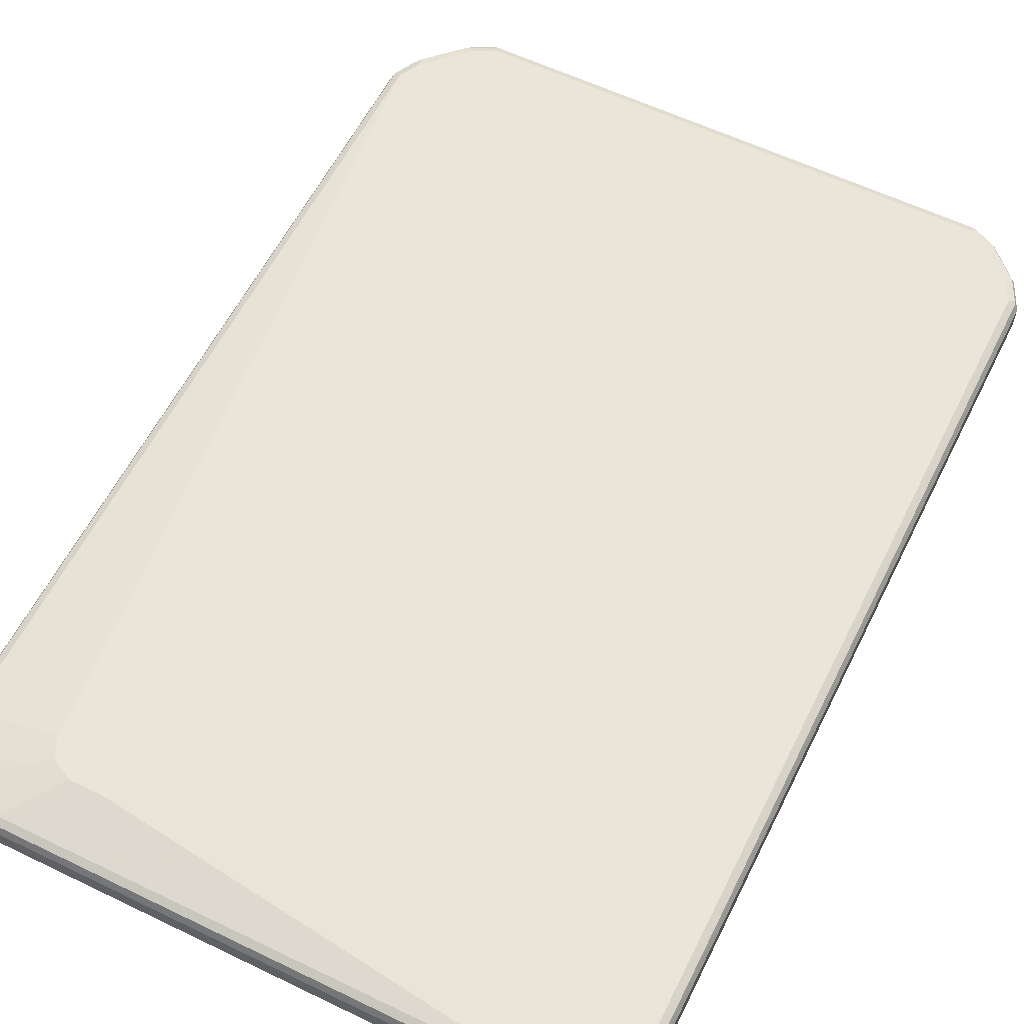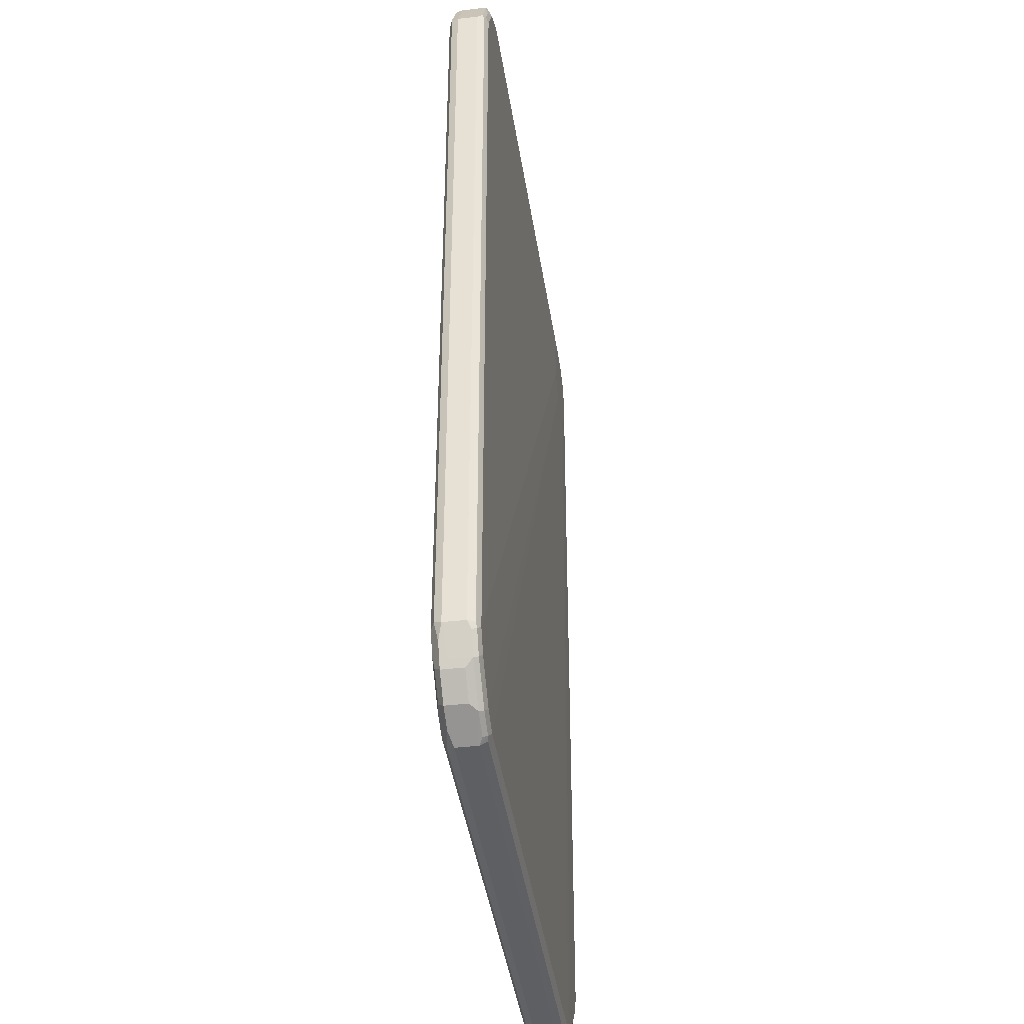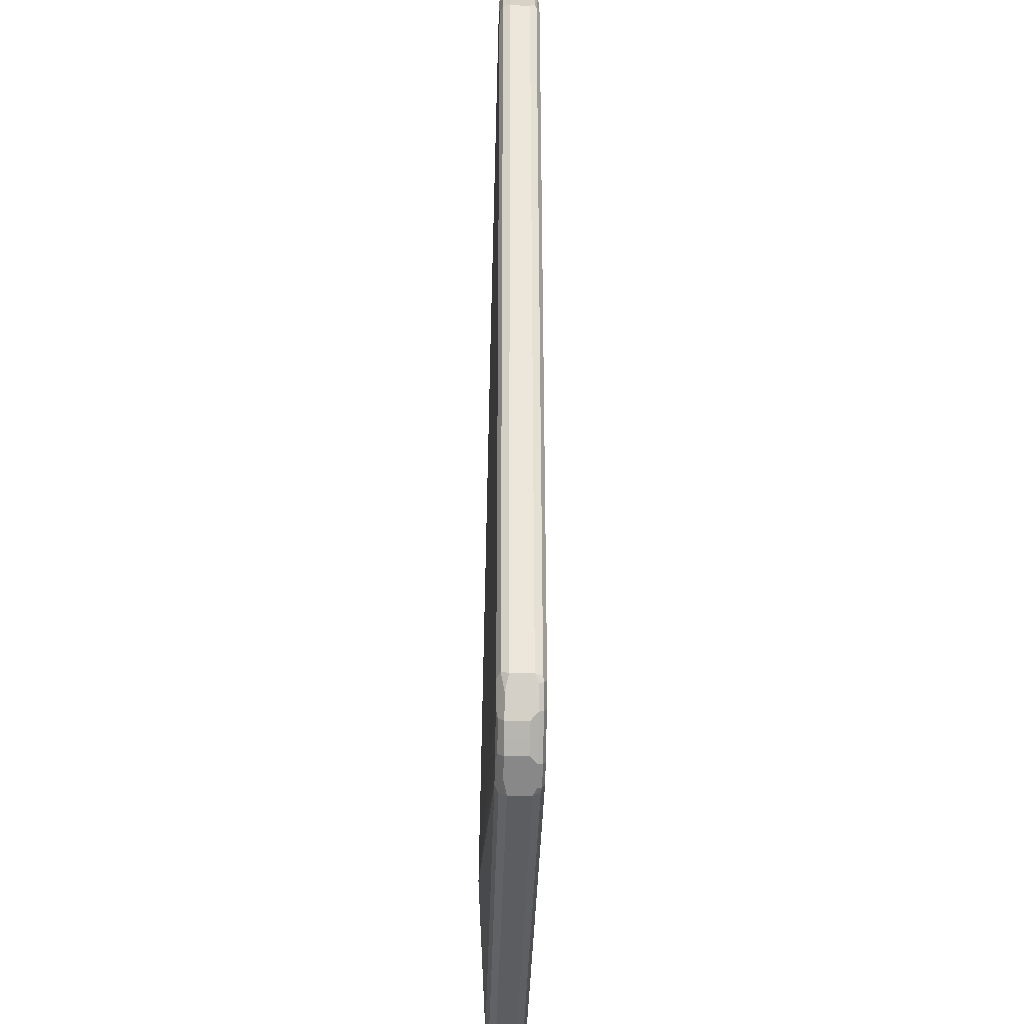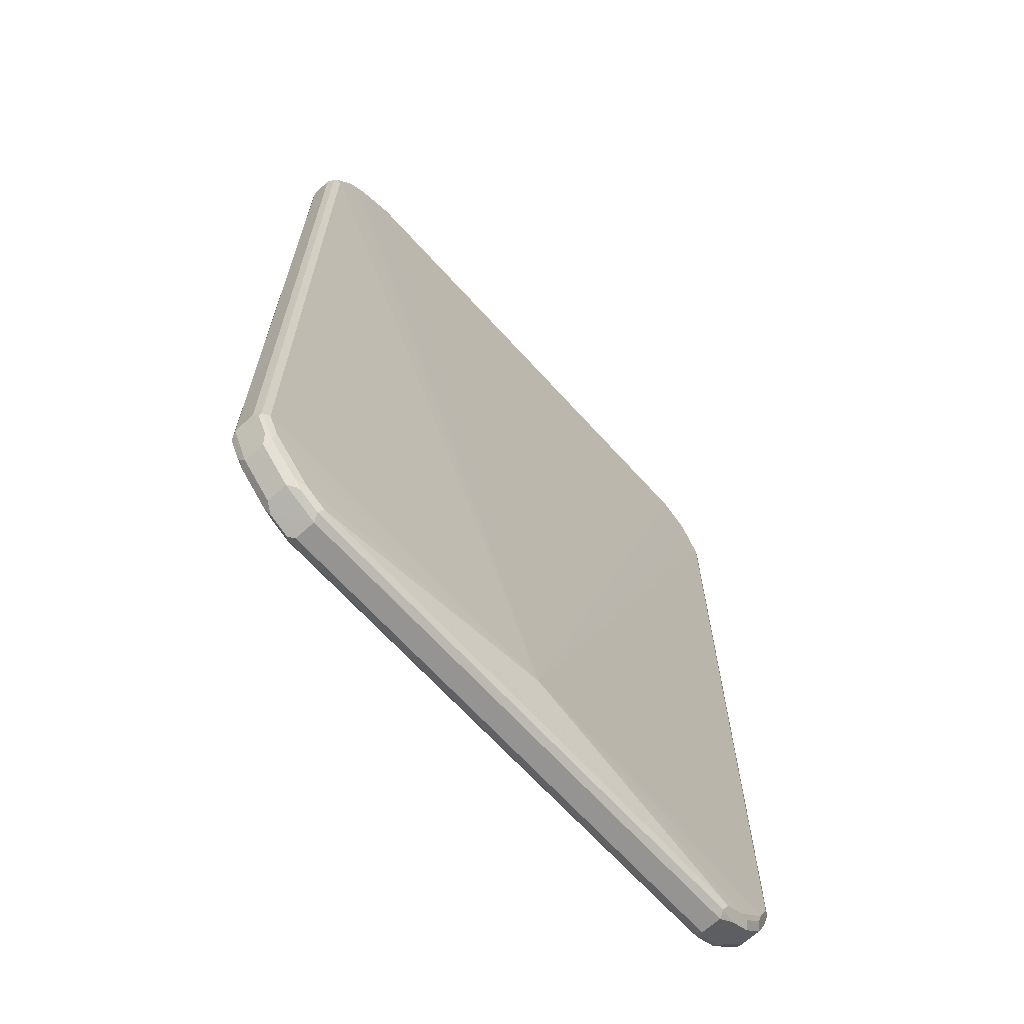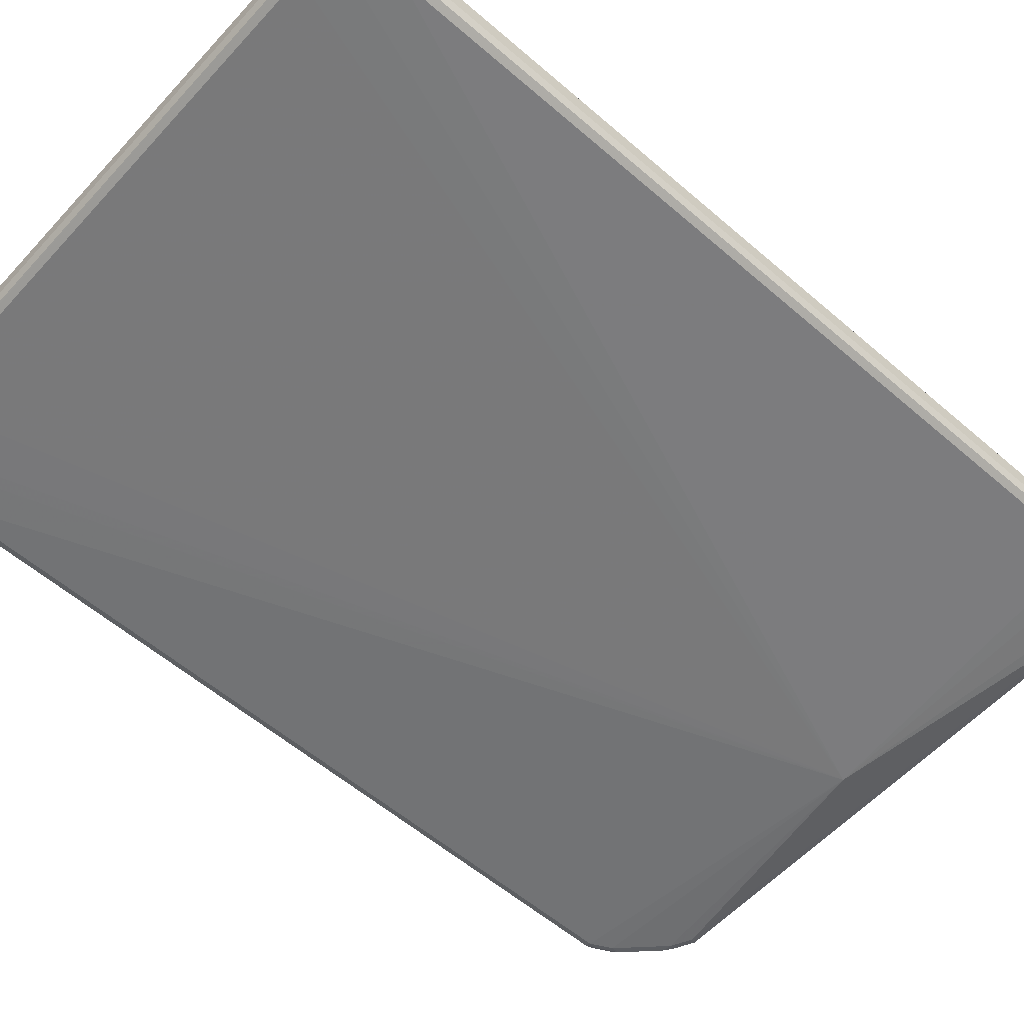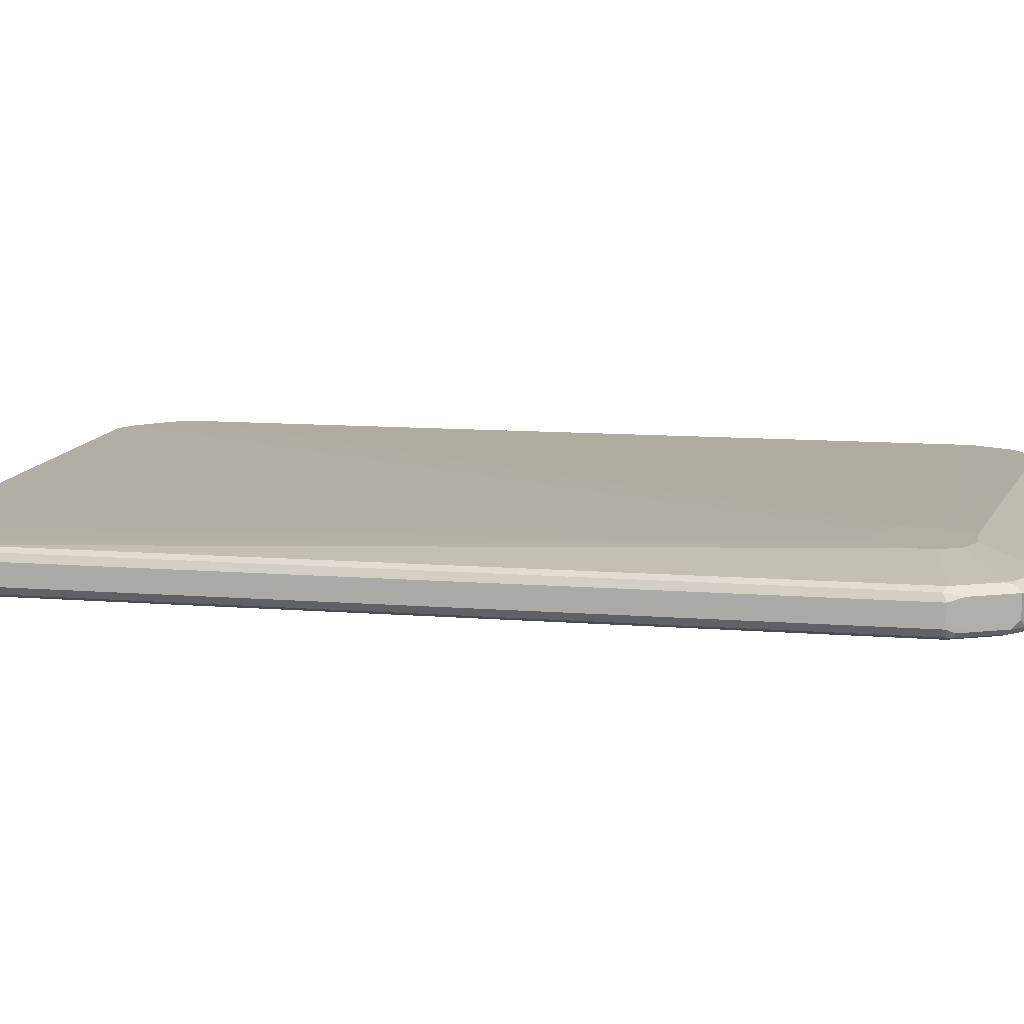
<metadata>
{"format":"obj","ext":"obj","renderer":"f3d","projection":"perspective","resolution":1024,"background":"white","views":[{"elev":59.1,"azim":-153.6,"up":"+Z"},{"elev":-41.2,"azim":-81.9,"up":"+Y"},{"elev":-36.2,"azim":-91.4,"up":"+Y"},{"elev":-67.2,"azim":132.2,"up":"+Y"},{"elev":-57.4,"azim":-131.9,"up":"+Z"},{"elev":11.2,"azim":100.9,"up":"+Z"}]}
</metadata>
<code>
v -0.5956 -0.7257 -0.0186
v -0.5893 -0.7195 -0.03101
v -0.5863 -0.7351 -0.02792
v -0.5831 -0.7506 -0.02481
v -0.5707 -0.7754 -0.01241
v -0.5956 -0.7257 0.0186
v -0.5956 0.7257 -0.0186
v -0.5769 -0.7257 -0.03722
v -0.5893 0.7319 -0.03101
v -0.5552 -0.7785 -0.03412
v -0.5676 -0.7723 -0.02792
v -0.5644 -0.7878 -0.02481
v -0.5707 -0.7754 0.02481
v -0.5893 -0.7381 0.02481
v -0.5863 -0.7351 0.03256
v -0.5893 -0.7257 0.03101
v -0.5909 0.7351 0.02792
v -0.5956 0.7257 0.0186
v -0.5707 0.7754 -0.0186
v -0.5676 0.777 -0.02792
v -0.5707 0.7692 -0.03101
v -0.5863 0.7397 -0.02792
v -0 -0.763 -0.05584
v -0.5583 -0.763 -0.03722
v -0.5769 0.7257 -0.03722
v -0.5397 -0.7816 -0.03722
v -0.5179 -0.8158 -0.03412
v -0.5459 -0.8064 -0.02481
v -0.5644 -0.7878 0.01241
v -0.5459 -0.8064 0.01241
v -0.5149 -0.8312 0.02481
v -0.5304 -0.8096 0.03256
v -0.5676 -0.7723 0.03256
v -0.5769 -0.7257 0.03722
v -0.5769 0.7257 0.03722
v -0.5893 0.7257 0.03101
v -0.5793 0.7444 0.03256
v -0.5536 0.8096 0.02792
v -0.5521 0.8126 -0.0186
v -0.5489 0.8142 -0.02792
v -0.5521 0.8064 -0.03101
v -0.5397 0.8002 -0.03722
v 0.5769 -0.7071 -0.03722
v 0.5583 -0.7444 -0.03722
v 0.5397 -0.763 -0.03722
v 0.4839 -0.8188 -0.03722
v 0.4467 -0.8374 -0.03722
v -0.4652 -0.8374 -0.03722
v -0.5024 -0.8188 -0.03722
v -0.4839 0.8374 -0.03722
v 0.4467 0.8374 -0.03722
v 0.5211 0.8002 -0.03722
v 0.5397 0.7816 -0.03722
v 0.5769 0.7071 -0.03722
v -0.4807 -0.8344 -0.03412
v -0.5117 -0.8282 -0.02792
v -0.5273 -0.825 -0.02481
v -0.5273 -0.825 0.01241
v -0.4652 -0.8561 0.0186
v -0.4777 -0.8498 0.02481
v -0.5117 -0.8282 0.03256
v -0.5397 -0.7816 0.03722
v -0.5583 -0.763 0.03722
v 0.2791 0.6327 0.05584
v 0.2791 0.7071 0.05584
v -0.5397 0.8002 0.03722
v -0.5606 0.7816 0.03256
v -0.5459 0.8126 0.03101
v -0.4978 0.8468 0.02792
v -0.5087 0.8436 0.0186
v -0.5521 0.8126 0.0186
v -0.5087 0.8436 -0.0186
v -0.4932 0.8515 -0.02792
v -0.5024 0.8397 -0.03256
v 0.5893 -0.7071 -0.03101
v 0.5793 -0.7257 -0.03256
v 0.5863 0.7165 -0.03256
v 0.5606 -0.763 -0.03256
v 0.5421 -0.7816 -0.03256
v 0.5048 -0.8188 -0.03256
v 0.4901 -0.8312 -0.03101
v 0.4529 -0.8498 -0.03101
v -0.459 -0.8498 -0.03101
v -0.4746 -0.8468 -0.02792
v -0.4839 0.8498 -0.03101
v 0.4559 0.8468 -0.03256
v 0.4932 0.8282 -0.03256
v 0.5304 0.8096 -0.03256
v 0.5489 0.7909 -0.03256
v -0.4901 -0.8436 -0.02481
v -0.4652 -0.8561 -0.0186
v 0.4467 -0.8561 0.0186
v 0.4559 -0.8515 0.02792
v -0.4652 -0.8498 0.03101
v -0.4746 -0.8468 0.03256
v -0.5024 -0.8188 0.03722
v 0.3163 0.5955 0.05584
v 0.3163 0.7444 0.05584
v -0.4839 0.8374 0.03722
v -0.5048 0.8374 0.03256
v -0.4901 0.8498 0.03101
v -0.4839 0.8561 0.0186
v -0.4839 0.8561 -0.0186
v 0.4467 0.8561 -0.0186
v 0.4467 0.8498 -0.03101
v 0.5909 -0.7165 -0.02792
v 0.5893 0.7071 -0.03101
v 0.5707 0.7568 -0.02481
v 0.5893 0.7195 -0.02481
v 0.5956 0.7071 -0.0186
v 0.5723 -0.7537 -0.02792
v 0.5644 -0.7692 -0.0186
v 0.5459 -0.7878 -0.0186
v 0.5087 -0.825 -0.0186
v 0.4978 -0.8282 -0.02792
v 0.4606 -0.8468 -0.02792
v 0.4467 -0.8561 -0.0186
v 0.459 0.8498 -0.02481
v 0.5334 0.8126 -0.02481
v 0.5521 0.794 -0.02481
v 0.4932 -0.8328 0.02792
v 0.4652 -0.8397 0.03256
v 0.4467 -0.8498 0.03101
v 0.4467 -0.8374 0.03722
v -0.4652 -0.8374 0.03722
v 0.3908 0.5955 0.05584
v 0.3722 0.7444 0.05584
v 0.4467 0.8374 0.03722
v 0.4404 0.8498 0.03101
v 0.4467 0.8561 0.0186
v 0.5459 0.8064 -0.01241
v 0.5956 -0.7071 -0.0186
v 0.5956 -0.7071 0.0186
v 0.5707 -0.7568 0.0186
v 0.5956 0.7071 0.0186
v 0.5707 -0.7568 -0.0186
v 0.5644 -0.7692 0.0186
v 0.5459 -0.7878 0.0186
v 0.5087 -0.825 0.0186
v 0.5024 -0.8211 0.03256
v 0.4839 -0.8188 0.03722
v 0.4094 0.6141 0.05584
v 0.5397 -0.763 0.03722
v 0.4094 0.7257 0.05584
v 0.5211 0.8002 0.03722
v 0.4622 0.8344 0.03412
v 0.4559 0.8468 0.02792
v 0.4714 0.8436 0.02481
v 0.5087 0.825 0.02481
v 0.5459 0.8064 0.02481
v 0.5893 -0.7133 0.03101
v 0.5863 -0.7211 0.02792
v 0.5707 -0.7506 0.03101
v 0.5676 -0.7584 0.02792
v 0.5831 0.7319 0.02481
v 0.5863 0.7165 0.02792
v 0.5893 0.7009 0.03101
v 0.5583 -0.7653 0.03256
v 0.5397 -0.7839 0.03256
v 0.428 0.6513 0.05584
v 0.5583 -0.7444 0.03722
v 0.428 0.6885 0.05584
v 0.5397 0.7816 0.03722
v 0.5366 0.7971 0.03412
v 0.4932 0.8282 0.02792
v 0.5304 0.8096 0.02792
v 0.5552 0.7599 0.03412
v 0.5769 -0.7071 0.03722
v 0.5769 0.7071 0.03722
f 1 2 3
f 1 3 4
f 1 4 5
f 1 5 13
f 1 13 6
f 1 6 18
f 1 18 7
f 1 7 9
f 1 9 2
f 2 8 3
f 2 9 25
f 2 25 8
f 3 8 10
f 3 10 11
f 3 11 12
f 3 12 4
f 4 12 5
f 5 12 29
f 5 29 13
f 6 13 14
f 6 14 15
f 6 15 16
f 6 16 17
f 6 17 18
f 7 18 17
f 7 17 19
f 7 19 20
f 7 20 21
f 7 21 22
f 7 22 9
f 8 23 24
f 8 24 10
f 8 25 23
f 9 22 21
f 9 21 25
f 10 12 11
f 10 24 26
f 10 26 49
f 10 49 27
f 10 27 57
f 10 57 28
f 10 28 12
f 12 28 30
f 12 30 29
f 13 29 30
f 13 30 31
f 13 31 32
f 13 32 33
f 13 33 15
f 13 15 14
f 15 33 63
f 15 63 34
f 15 34 35
f 15 35 36
f 15 36 16
f 16 36 17
f 17 36 37
f 17 37 67
f 17 67 38
f 17 38 39
f 17 39 19
f 19 39 40
f 19 40 20
f 20 40 41
f 20 41 21
f 21 41 42
f 21 42 25
f 23 43 44
f 23 44 45
f 23 45 46
f 23 46 47
f 23 47 48
f 23 48 49
f 23 49 26
f 23 26 24
f 23 25 42
f 23 42 50
f 23 50 51
f 23 51 52
f 23 52 53
f 23 53 54
f 23 54 43
f 27 49 48
f 27 48 55
f 27 55 84
f 27 84 56
f 27 56 57
f 28 57 58
f 28 58 30
f 30 58 31
f 31 58 59
f 31 59 60
f 31 60 95
f 31 95 61
f 31 61 32
f 32 62 33
f 32 61 96
f 32 96 62
f 33 62 63
f 34 63 64
f 34 64 65
f 34 65 35
f 35 65 66
f 35 66 37
f 35 37 36
f 37 66 67
f 38 67 68
f 38 68 101
f 38 101 69
f 38 69 70
f 38 70 71
f 38 71 39
f 39 71 70
f 39 70 72
f 39 72 40
f 40 72 73
f 40 73 74
f 40 74 41
f 41 74 42
f 42 74 50
f 43 75 76
f 43 76 78
f 43 78 44
f 43 54 77
f 43 77 75
f 44 78 79
f 44 79 45
f 45 79 46
f 46 79 80
f 46 80 81
f 46 81 82
f 46 82 47
f 47 82 83
f 47 83 48
f 48 83 84
f 48 84 55
f 50 74 85
f 50 85 86
f 50 86 51
f 51 86 87
f 51 87 88
f 51 88 52
f 52 88 53
f 53 88 89
f 53 89 77
f 53 77 54
f 56 84 90
f 56 90 57
f 57 90 91
f 57 91 59
f 57 59 58
f 59 91 117
f 59 117 92
f 59 92 93
f 59 93 94
f 59 94 95
f 59 95 60
f 61 95 125
f 61 125 96
f 62 96 97
f 62 97 64
f 62 64 63
f 64 97 126
f 64 126 142
f 64 142 160
f 64 160 162
f 64 162 144
f 64 144 127
f 64 127 98
f 64 98 65
f 65 98 66
f 66 99 100
f 66 100 68
f 66 68 67
f 66 98 99
f 68 100 101
f 69 101 102
f 69 102 70
f 70 102 73
f 70 73 72
f 73 102 103
f 73 103 104
f 73 104 105
f 73 105 85
f 73 85 74
f 75 106 76
f 75 77 107
f 75 107 106
f 76 106 111
f 76 111 78
f 77 89 120
f 77 120 108
f 77 108 109
f 77 109 110
f 77 110 107
f 78 111 112
f 78 112 113
f 78 113 79
f 79 113 114
f 79 114 80
f 80 114 115
f 80 115 81
f 81 115 116
f 81 116 82
f 82 116 117
f 82 117 91
f 82 91 83
f 83 91 84
f 84 91 90
f 85 105 86
f 86 105 104
f 86 104 118
f 86 118 87
f 87 118 119
f 87 119 88
f 88 119 120
f 88 120 89
f 92 117 121
f 92 121 93
f 93 121 122
f 93 122 123
f 93 123 94
f 94 123 95
f 95 123 124
f 95 124 125
f 96 125 97
f 97 125 124
f 97 124 126
f 98 127 128
f 98 128 99
f 99 128 129
f 99 129 101
f 99 101 100
f 101 129 130
f 101 130 102
f 102 130 104
f 102 104 103
f 104 131 119
f 104 119 118
f 104 130 150
f 104 150 131
f 106 132 133
f 106 133 134
f 106 134 111
f 106 107 110
f 106 110 132
f 108 110 109
f 108 120 131
f 108 131 150
f 108 150 135
f 108 135 110
f 110 135 133
f 110 133 132
f 111 134 136
f 111 136 112
f 112 137 138
f 112 138 113
f 112 136 134
f 112 134 137
f 113 138 139
f 113 139 114
f 114 139 121
f 114 121 117
f 114 117 115
f 115 117 116
f 119 131 120
f 121 139 140
f 121 140 122
f 122 140 141
f 122 141 124
f 122 124 123
f 124 141 126
f 126 141 143
f 126 143 161
f 126 161 142
f 127 144 145
f 127 145 128
f 128 145 164
f 128 164 146
f 128 146 147
f 128 147 129
f 129 147 130
f 130 147 148
f 130 148 149
f 130 149 150
f 133 151 152
f 133 152 153
f 133 153 154
f 133 154 134
f 133 135 157
f 133 157 151
f 134 154 137
f 135 150 155
f 135 155 156
f 135 156 157
f 137 154 158
f 137 158 159
f 137 159 138
f 138 159 139
f 139 159 140
f 140 159 141
f 141 159 143
f 142 161 168
f 142 168 160
f 143 159 158
f 143 158 161
f 144 162 163
f 144 163 145
f 145 163 164
f 146 165 147
f 146 164 166
f 146 166 165
f 147 165 149
f 147 149 148
f 149 165 166
f 149 166 150
f 150 166 164
f 150 164 167
f 150 167 156
f 150 156 155
f 151 168 153
f 151 153 152
f 151 157 169
f 151 169 168
f 153 168 161
f 153 161 158
f 153 158 154
f 156 167 169
f 156 169 157
f 160 168 169
f 160 169 162
f 162 169 163
f 163 169 167
f 163 167 164

</code>
